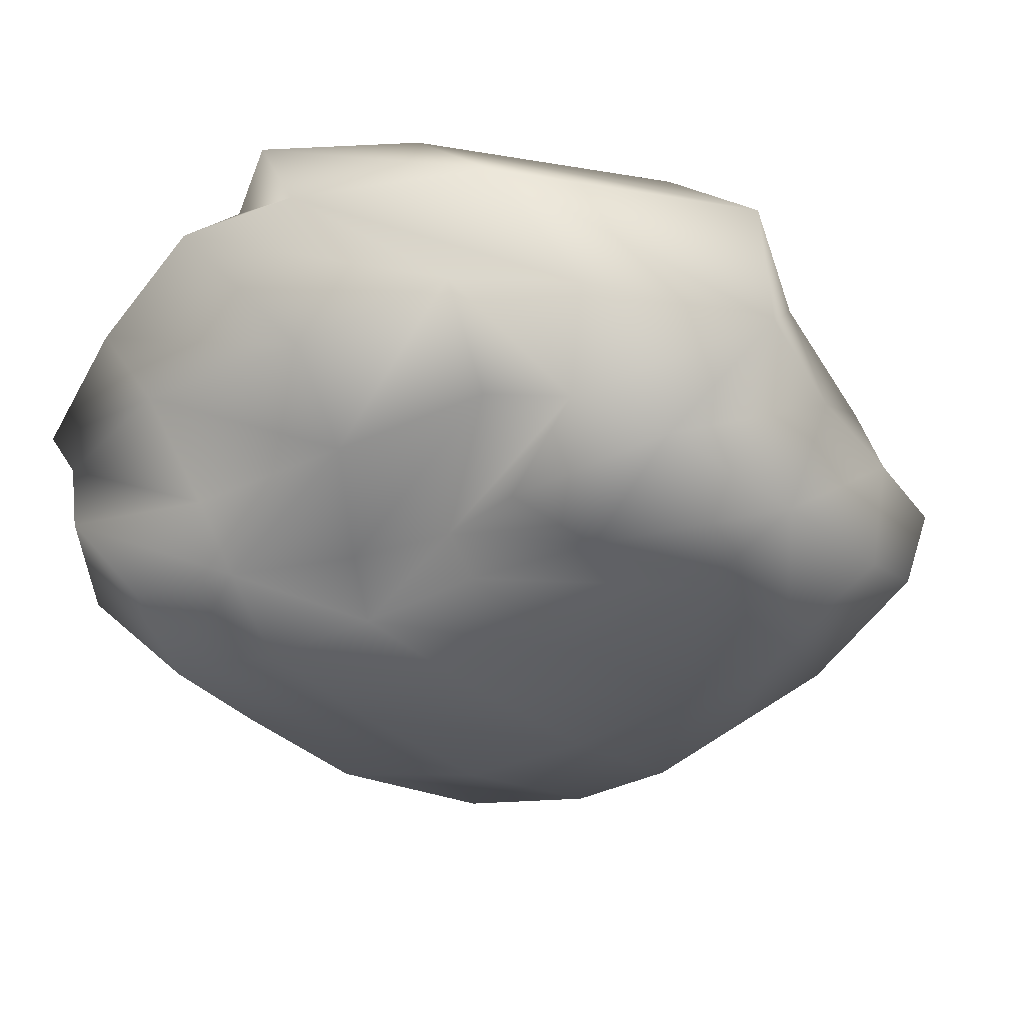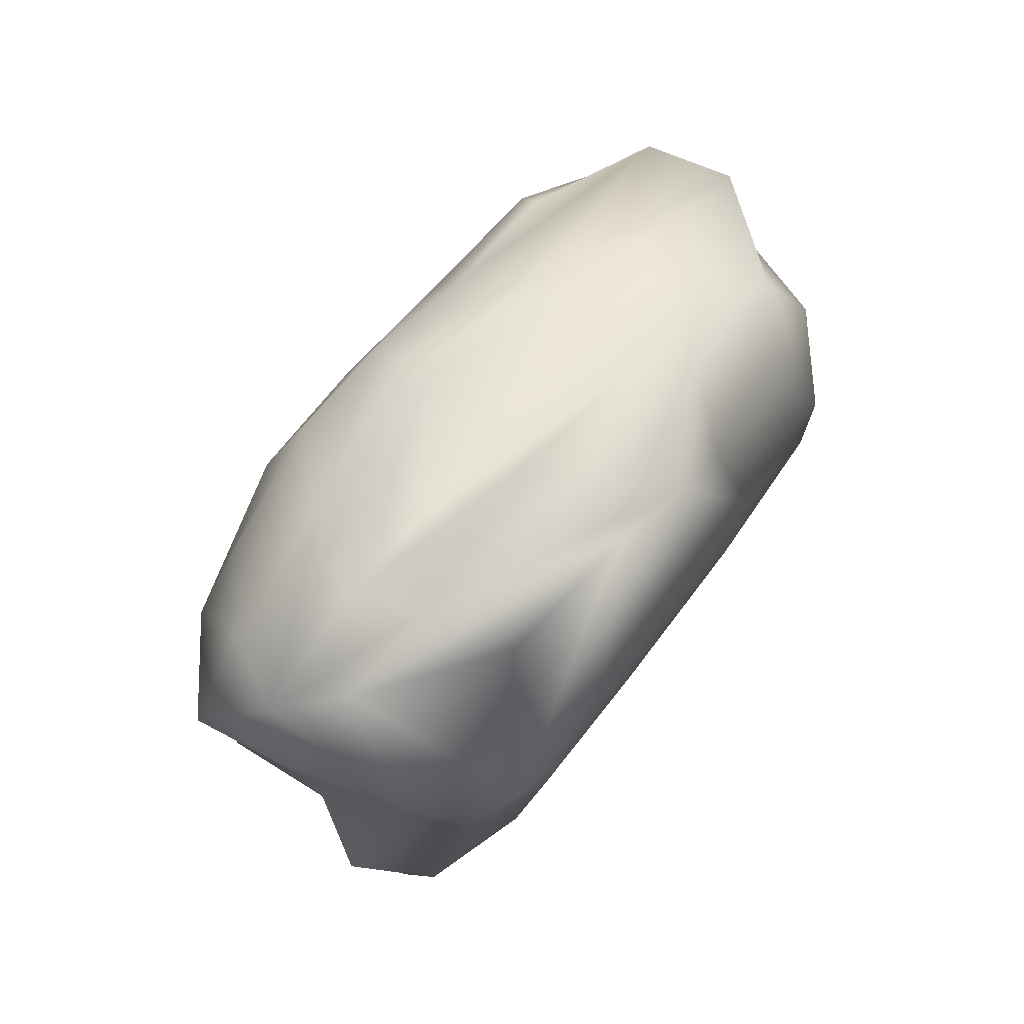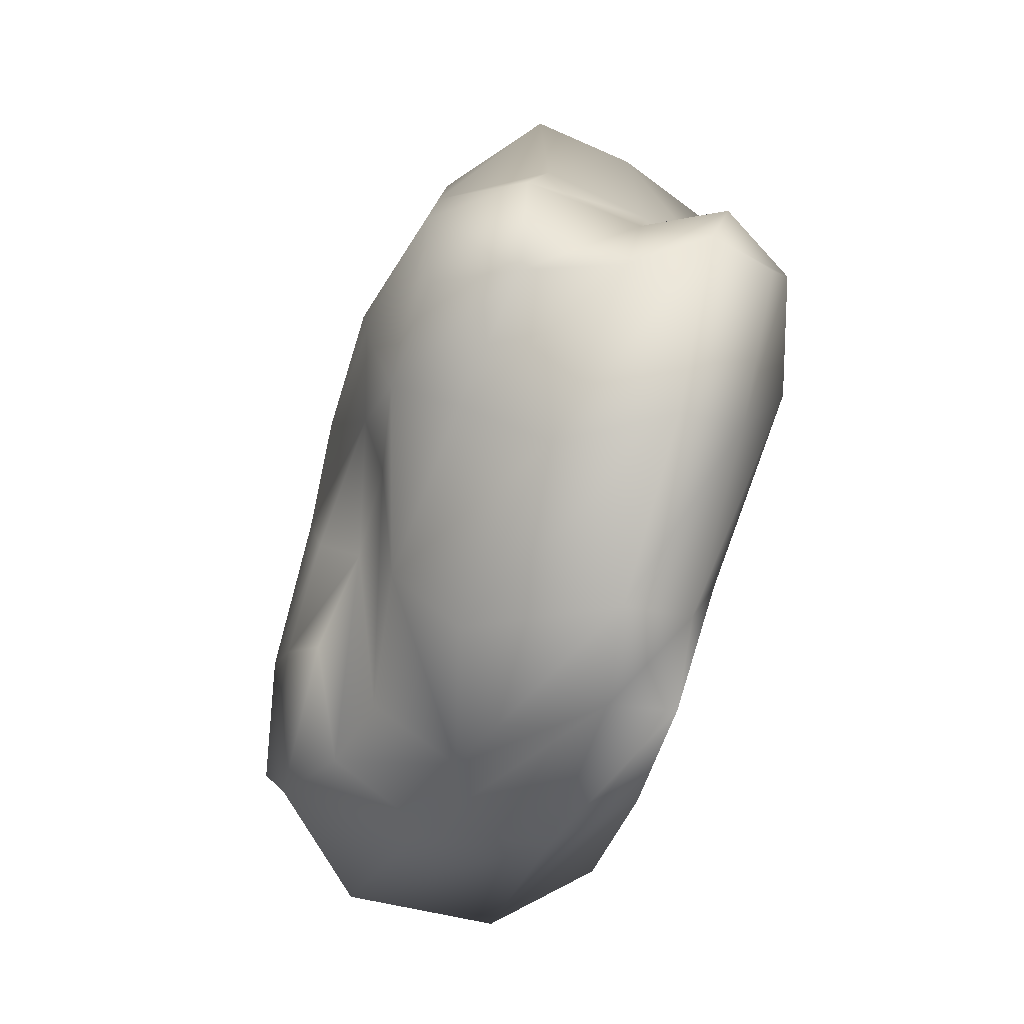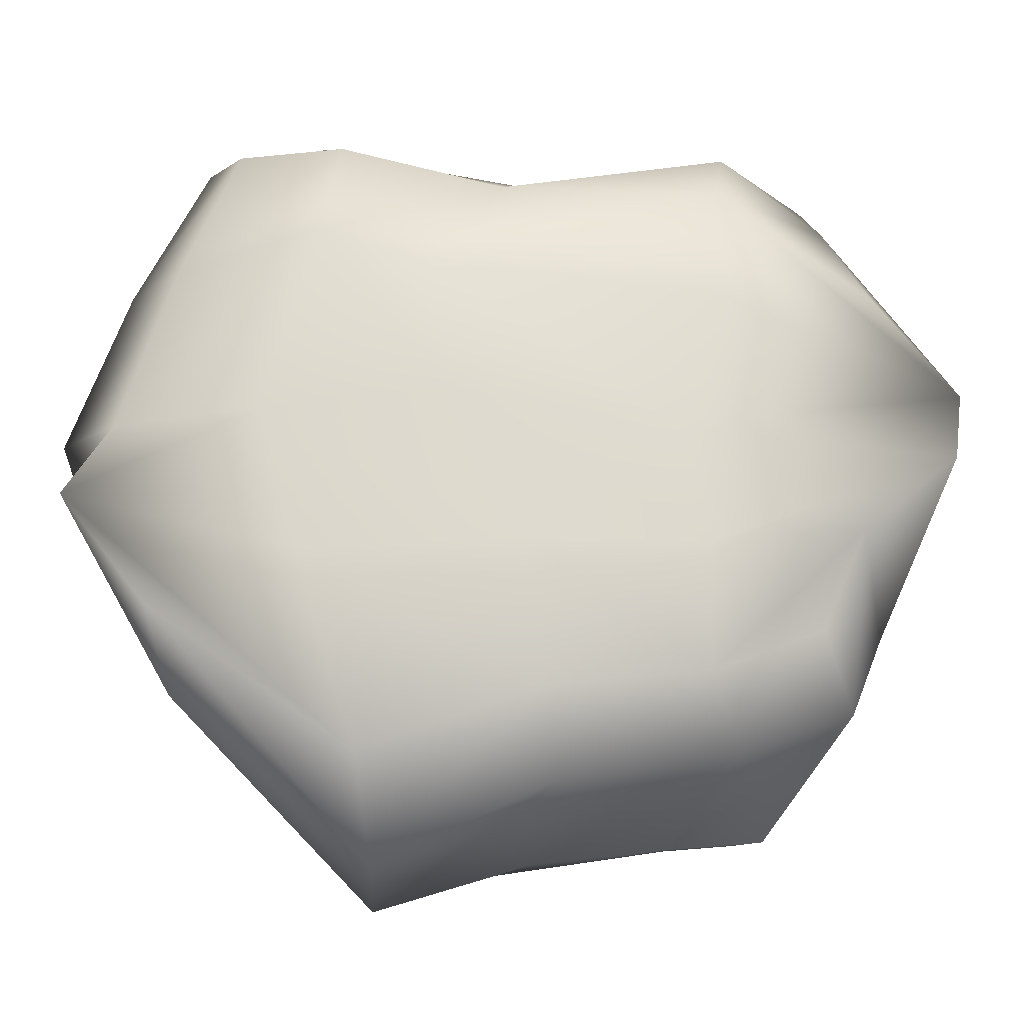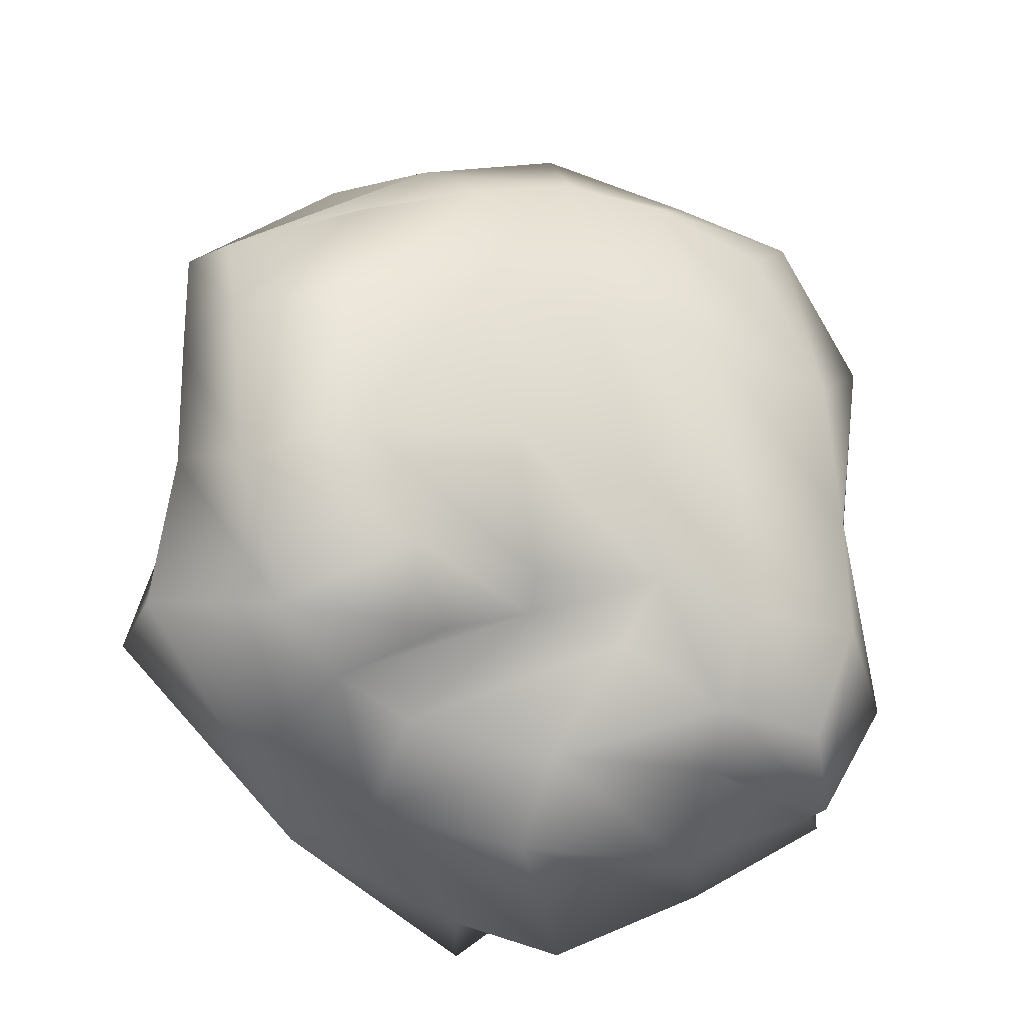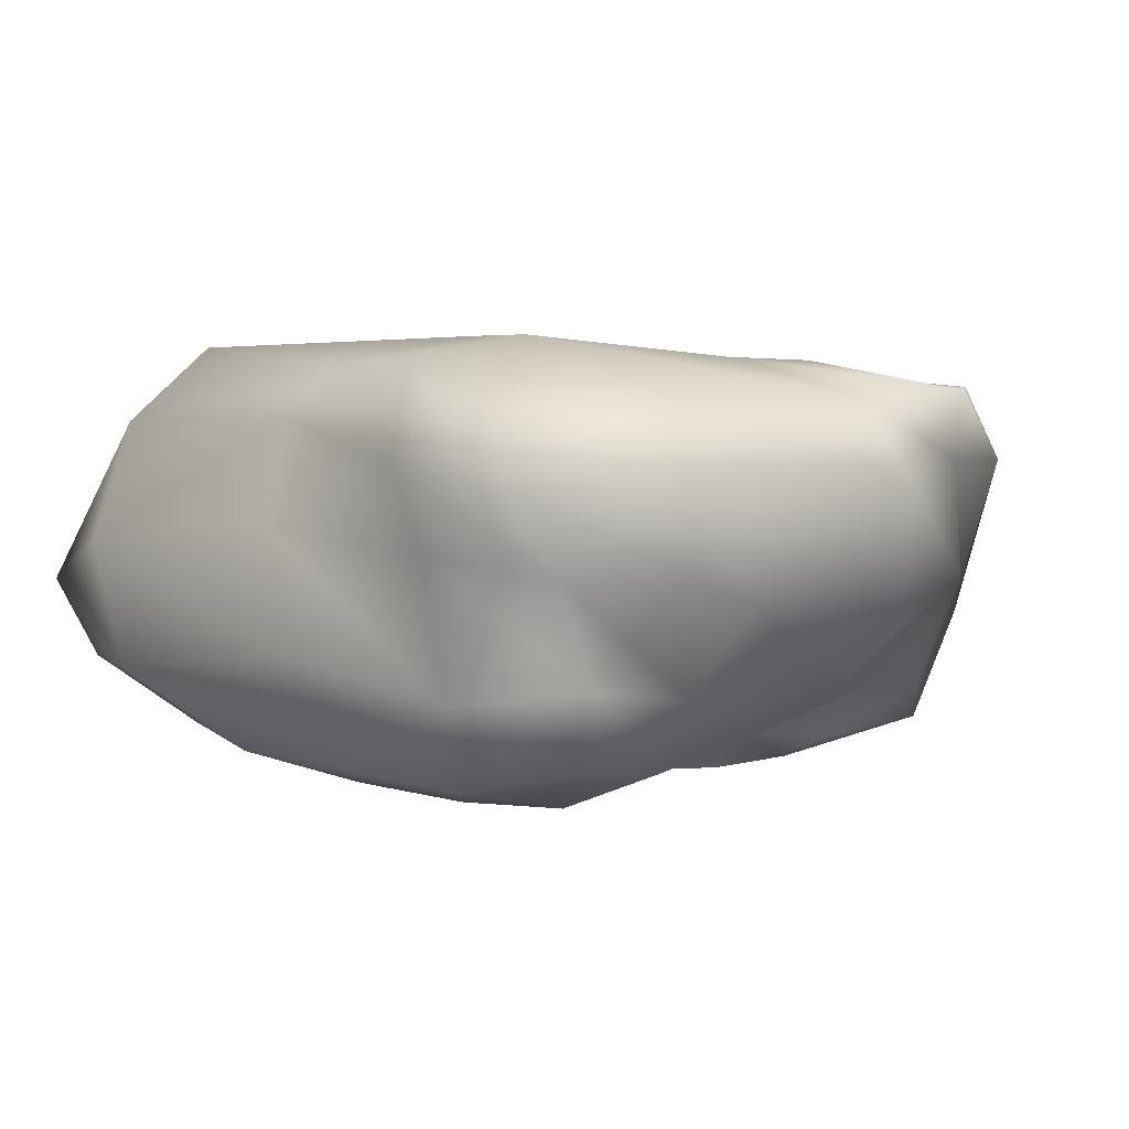
<metadata>
{"format":"obj","ext":"obj","renderer":"f3d","projection":"perspective","resolution":1024,"background":"white","views":[{"elev":-36.4,"azim":-147.3,"up":"+Y"},{"elev":79.1,"azim":128.9,"up":"+Z"},{"elev":-72.9,"azim":72.8,"up":"+Z"},{"elev":68.1,"azim":-95.2,"up":"+Y"},{"elev":-22.8,"azim":-21.6,"up":"+Z"},{"elev":1.7,"azim":132.1,"up":"+Y"}]}
</metadata>
<code>
o Cube
v 0.8969 -0.1167 -1.078
v 0.7363 -0.07603 1.067
v -1.052 -0.0646 0.9545
v -0.6924 -0.1143 -0.8358
v 1.304 1.084 -1.024
v 0.444 1.033 1.514
v -1.02 1.175 1.106
v -0.6819 1.18 -1.482
v 1.045 -0.1576 -0.148
v 0.06727 -0.07271 -0.7835
v 1.2 0.5382 -1.222
v -0.1546 -0.1145 1.229
v 1.155 0.478 1.382
v -1.095 -0.254 -0.1185
v -1.648 0.452 0.8536
v -1.186 0.4816 -1.134
v 0.9754 1.247 0.0479
v 0.1053 1.127 -1.585
v -0.3448 1.152 1.73
v -1.177 1.303 0.009798
v -0.01579 -0.3127 -0.06024
v 0.04611 1.352 -0.2537
v 1.175 0.6925 0.169
v 0.2601 0.4526 1.365
v -1.649 0.4298 -0.06403
v -0.1998 0.3368 -1.536
v 1.009 -0.1265 0.4703
v -0.3215 -0.0603 -0.702
v 1.386 0.8076 -1.182
v -0.5379 -0.058 1.154
v 0.9363 0.6775 1.426
v -0.8624 -0.2192 -0.5371
v -1.282 0.884 1.218
v -0.9745 0.9261 -1.431
v 0.8085 1.346 0.9021
v -0.175 1.147 -1.801
v -0.6103 1.148 1.328
v -1.356 1.245 -0.7168
v 1.042 -0.1905 -0.6379
v 0.4689 -0.1429 -1.027
v 1.081 0.1751 -1.288
v 0.2436 -0.1415 1.191
v 1.015 0.1835 1.313
v -1.156 -0.2178 0.4595
v -1.571 0.1103 0.7707
v -1.063 0.07452 -1.016
v 1.232 1.217 -0.5945
v 0.7705 1.122 -1.3
v -0.06528 1.103 1.796
v -1.176 1.281 0.6464
v -0.4762 -0.274 -0.03739
v 0.4804 -0.3121 -0.1111
v 0.1728 -0.1885 -0.5325
v -0.1063 -0.2744 0.596
v -0.198 1.36 0.6308
v 0.063 1.276 -0.9943
v 0.6115 1.352 -0.2908
v -0.6033 1.344 -0.01128
v 1.267 0.6307 1.008
v 1.267 0.6002 -0.6897
v 1.269 0.2411 -0.06388
v 1.051 1.069 0.1975
v -1.044 0.4029 1.29
v 0.667 0.4399 1.449
v -0.1351 0.1567 1.505
v -0.06687 0.6521 1.602
v -1.76 0.3196 -0.7246
v -1.646 0.4626 0.459
v -1.548 -0.1538 -0.2556
v -1.483 1.069 0.04533
v -0.7755 0.4976 -1.403
v 0.5563 0.4493 -1.497
v 0.1532 0.8392 -1.832
v -0.1805 0.06095 -1.234
v -0.6309 -0.2263 0.5923
v -0.6779 1.33 0.6982
v 1.116 1.068 0.981
v -0.9445 0.7436 1.392
v -1.719 0.9165 -0.6998
v -0.751 0.1491 -1.123
v -0.3597 -0.2197 -0.5967
v 0.5481 -0.2841 -0.6576
v 0.3835 -0.2981 0.5332
v 0.3428 1.371 0.8637
v 0.8016 1.333 -0.7167
v -0.5442 1.29 -0.8894
v 1.348 0.1898 0.7468
v 1.324 0.1274 -0.8561
v 1.424 0.8972 -0.707
v -0.7067 0.1906 1.347
v 0.4943 0.1534 1.399
v 0.5242 0.6914 1.41
v -1.346 -0.0787 -0.8081
v -1.55 0.03351 0.4876
v -1.434 1.017 0.7468
v -0.2632 0.9168 -1.717
v 0.802 0.8503 -1.529
v 0.5127 0.1147 -1.198
f 30 3 44
f 50 7 37
f 35 6 31
f 37 7 33
f 79 38 8
f 28 4 46
f 81 51 14
f 82 52 21
f 83 42 12
f 55 19 49
f 85 56 22
f 86 38 20
f 87 59 13
f 88 60 23
f 89 47 17
f 90 63 15
f 64 24 65
f 92 49 19
f 67 16 46
f 68 25 69
f 95 50 20
f 96 71 16
f 97 72 26
f 40 10 74
f 75 44 14
f 21 54 75
f 12 30 75
f 76 37 19
f 22 58 76
f 58 20 50
f 77 31 13
f 62 77 59
f 17 35 77
f 78 33 15
f 24 66 78
f 19 37 78
f 67 79 34
f 70 79 67
f 20 38 79
f 71 80 46
f 74 80 71
f 10 28 80
f 28 81 32
f 53 81 28
f 53 21 51
f 40 82 53
f 39 82 40
f 39 9 52
f 52 83 54
f 9 27 83
f 27 2 42
f 35 84 49
f 57 84 35
f 57 22 55
f 85 57 17
f 48 85 47
f 18 56 85
f 56 86 58
f 36 86 56
f 36 8 38
f 27 87 43
f 9 61 87
f 61 23 59
f 88 61 9
f 41 88 39
f 41 11 60
f 60 89 62
f 11 29 89
f 29 5 47
f 30 90 45
f 12 65 90
f 65 24 63
f 91 65 12
f 43 91 42
f 13 64 91
f 64 92 66
f 13 31 92
f 31 6 49
f 93 46 4
f 69 93 32
f 25 67 93
f 44 94 69
f 3 45 94
f 15 68 94
f 95 70 25
f 33 95 68
f 33 7 50
f 36 96 34
f 18 73 96
f 73 26 71
f 48 97 73
f 5 29 97
f 29 11 72
f 72 98 74
f 11 41 98
f 41 1 40
f 75 30 44
f 76 50 37
f 77 35 31
f 78 37 33
f 34 79 8
f 80 28 46
f 32 81 14
f 53 82 21
f 54 83 12
f 84 55 49
f 57 85 22
f 58 86 20
f 43 87 13
f 61 88 23
f 62 89 17
f 45 90 15
f 91 64 65
f 66 92 19
f 93 67 46
f 94 68 69
f 70 95 20
f 34 96 16
f 73 97 26
f 98 40 74
f 51 75 14
f 51 21 75
f 54 12 75
f 55 76 19
f 55 22 76
f 76 58 50
f 59 77 13
f 23 62 59
f 62 17 77
f 63 78 15
f 63 24 78
f 66 19 78
f 16 67 34
f 25 70 67
f 70 20 79
f 16 71 46
f 26 74 71
f 74 10 80
f 4 28 32
f 10 53 28
f 81 53 51
f 10 40 53
f 1 39 40
f 82 39 52
f 21 52 54
f 52 9 83
f 83 27 42
f 6 35 49
f 17 57 35
f 84 57 55
f 47 85 17
f 5 48 47
f 48 18 85
f 22 56 58
f 18 36 56
f 86 36 38
f 2 27 43
f 27 9 87
f 87 61 59
f 39 88 9
f 1 41 39
f 88 41 60
f 23 60 62
f 60 11 89
f 89 29 47
f 3 30 45
f 30 12 90
f 90 65 63
f 42 91 12
f 2 43 42
f 43 13 91
f 24 64 66
f 64 13 92
f 92 31 49
f 32 93 4
f 14 69 32
f 69 25 93
f 14 44 69
f 44 3 94
f 45 15 94
f 68 95 25
f 15 33 68
f 95 33 50
f 8 36 34
f 36 18 96
f 96 73 71
f 18 48 73
f 48 5 97
f 97 29 72
f 26 72 74
f 72 11 98
f 98 41 40

</code>
